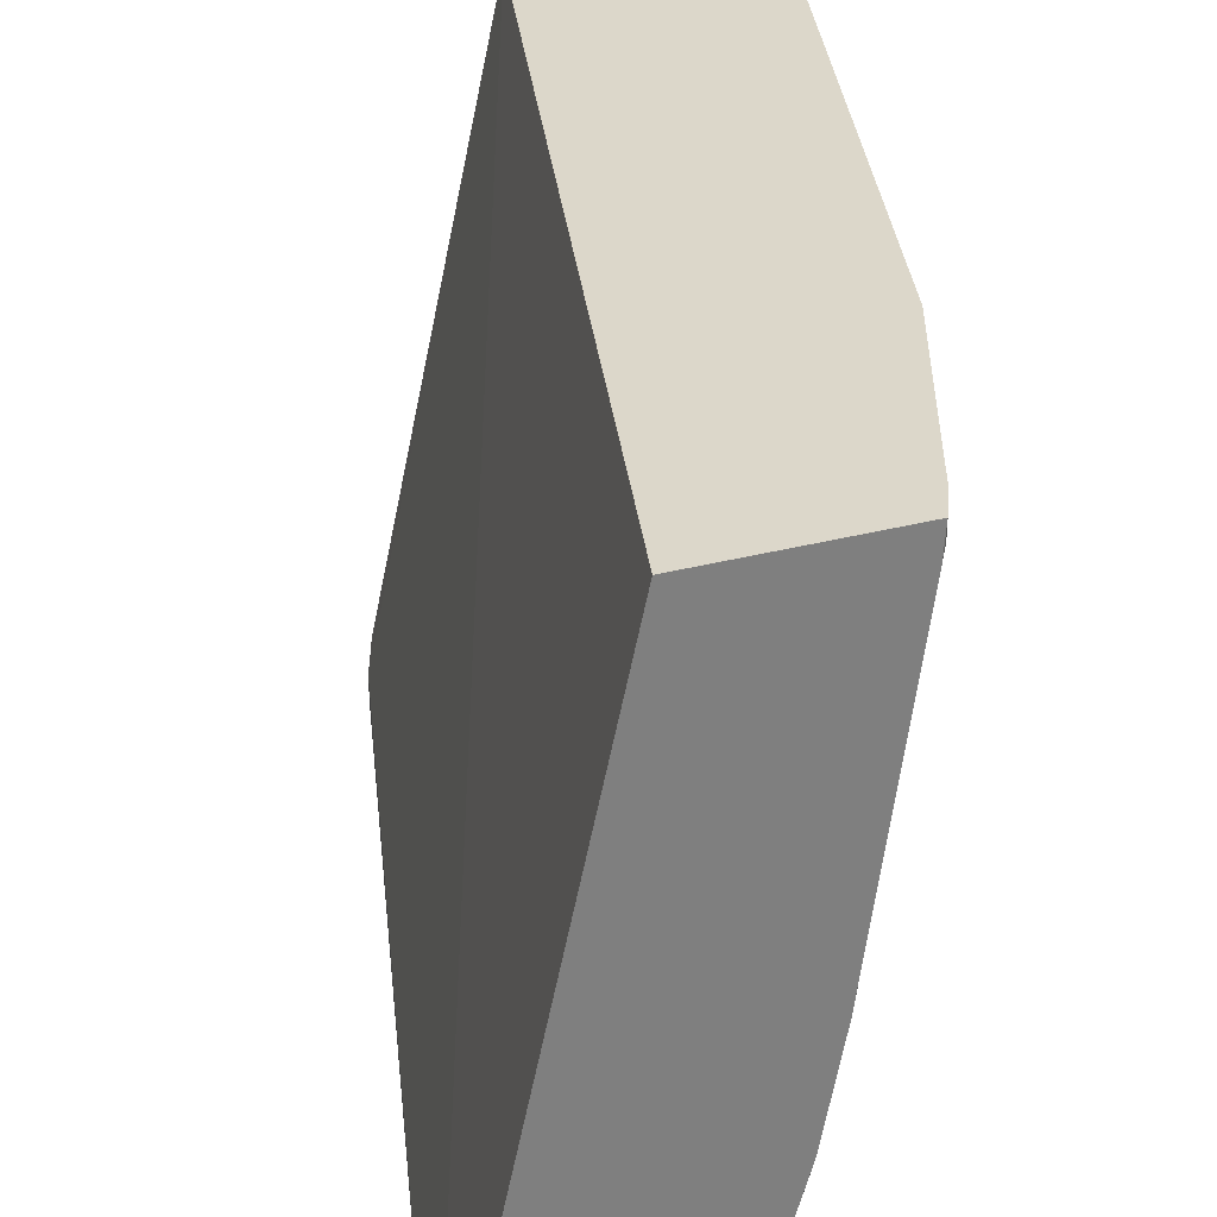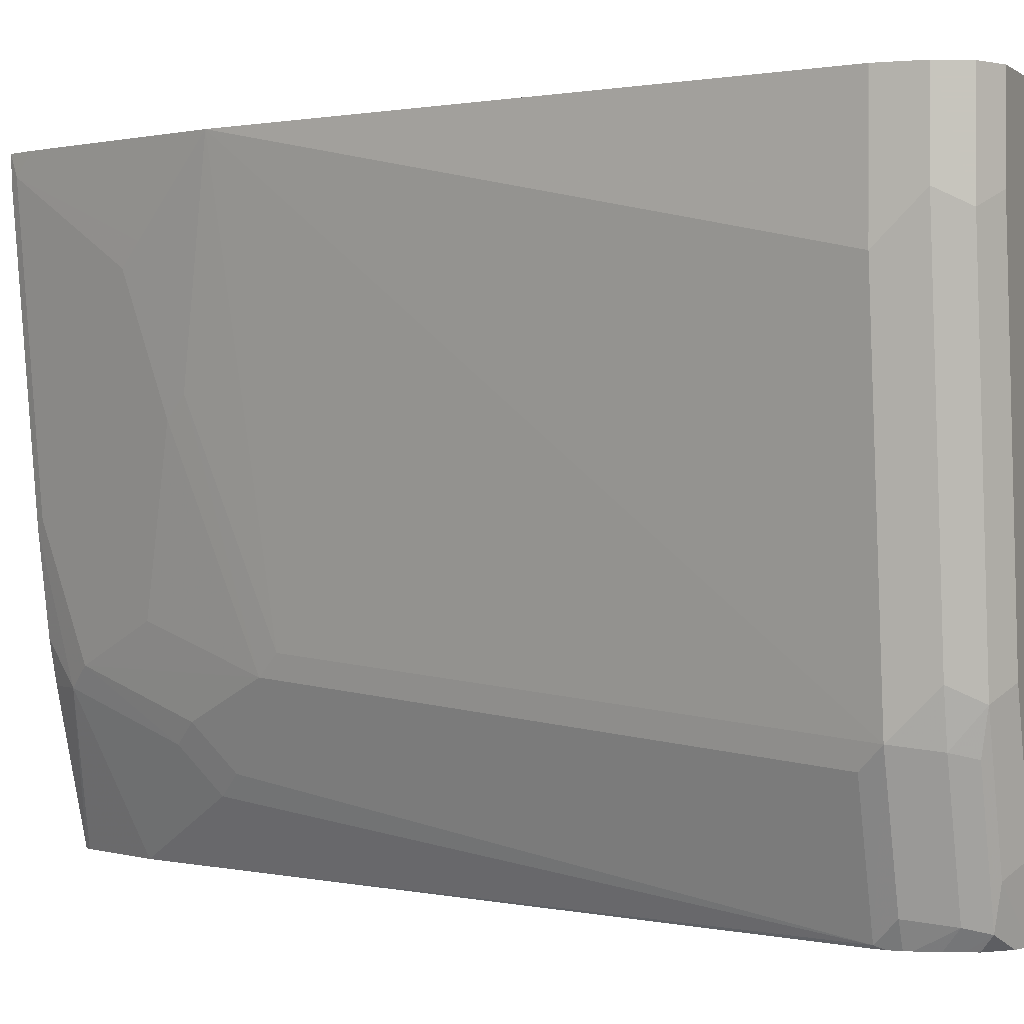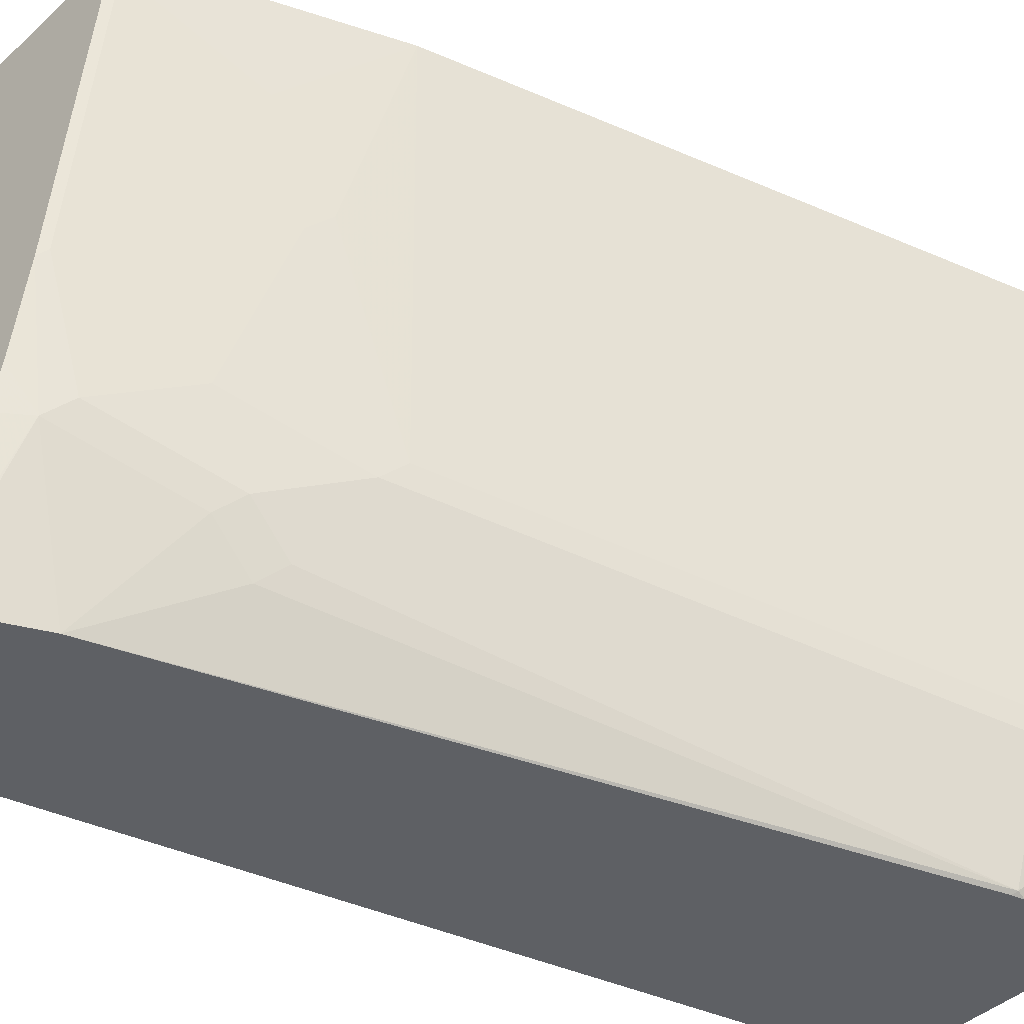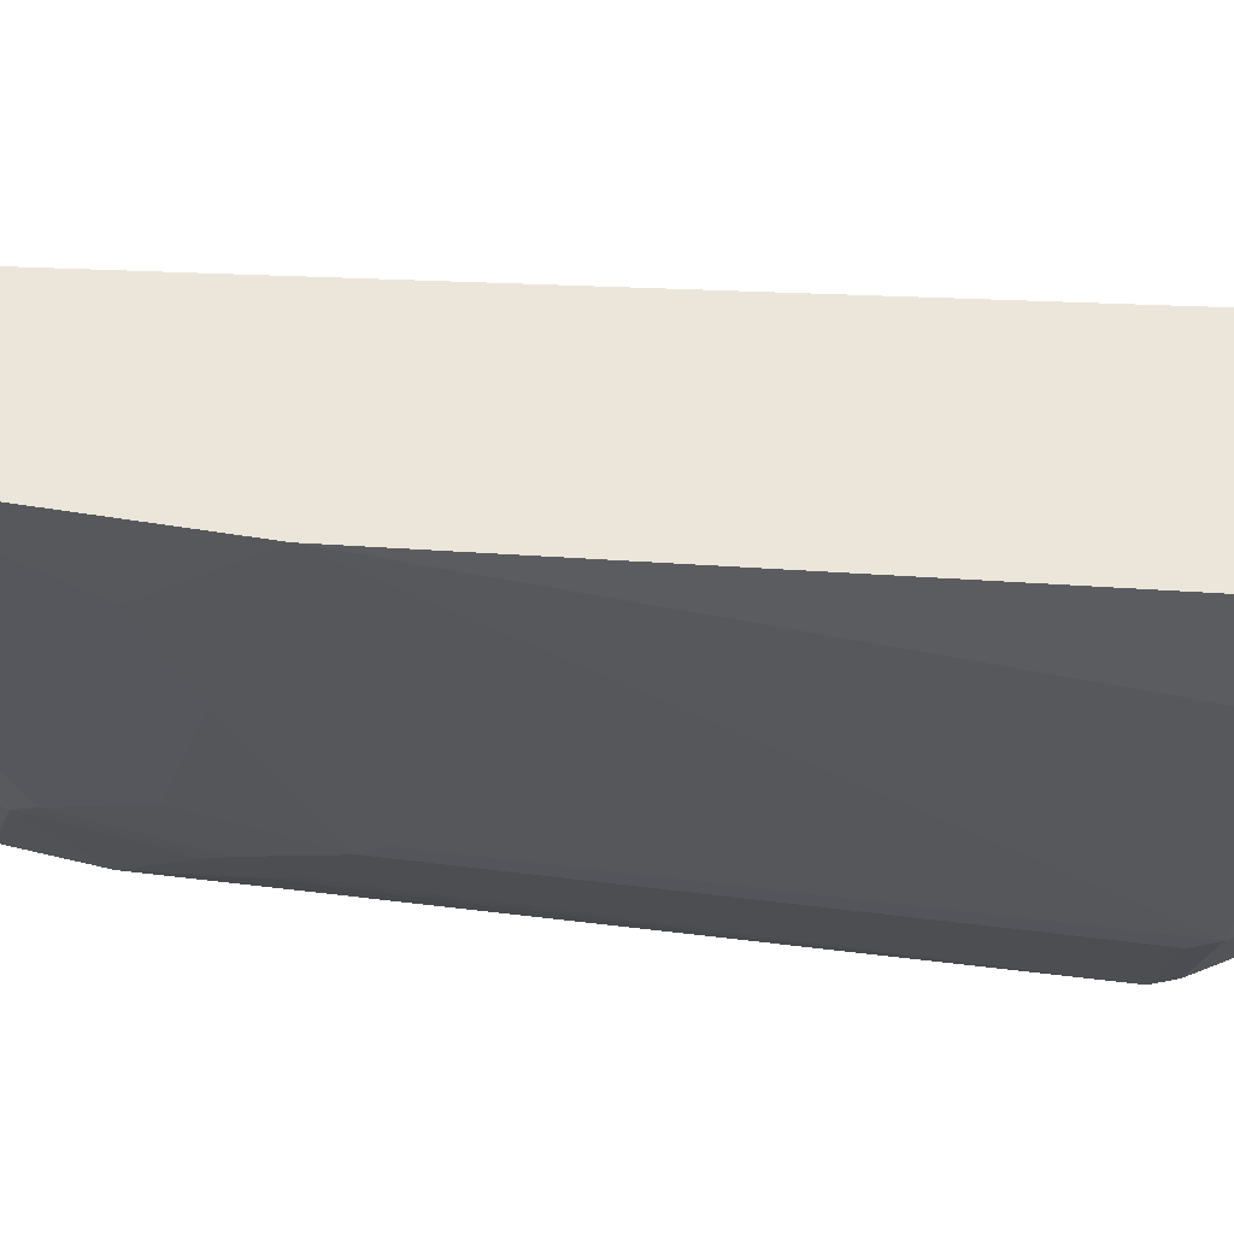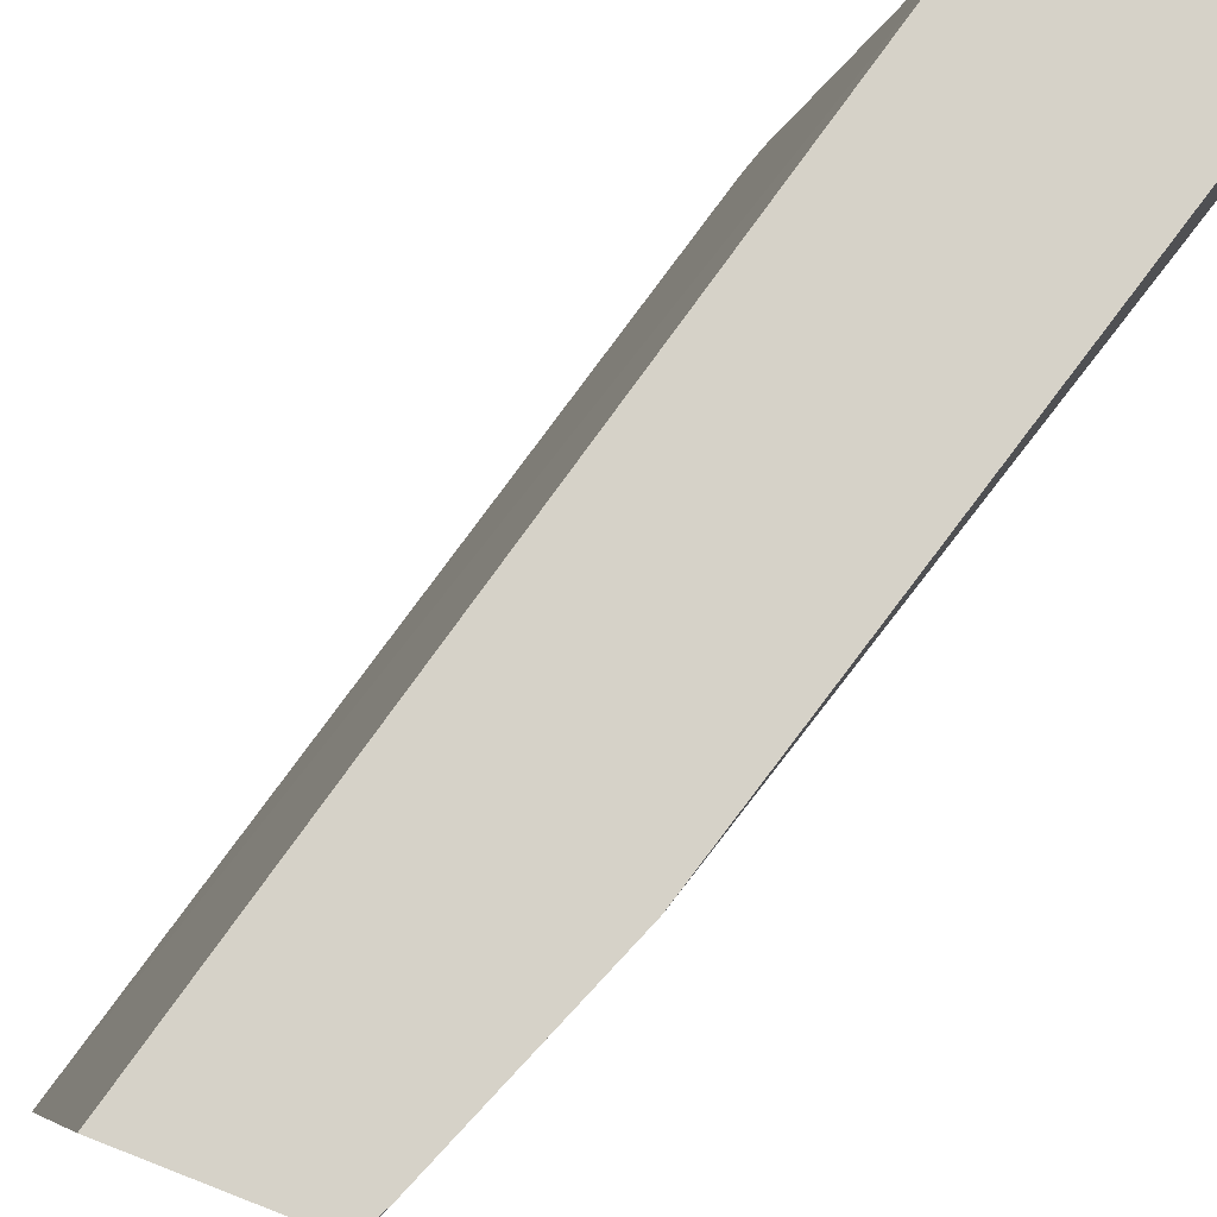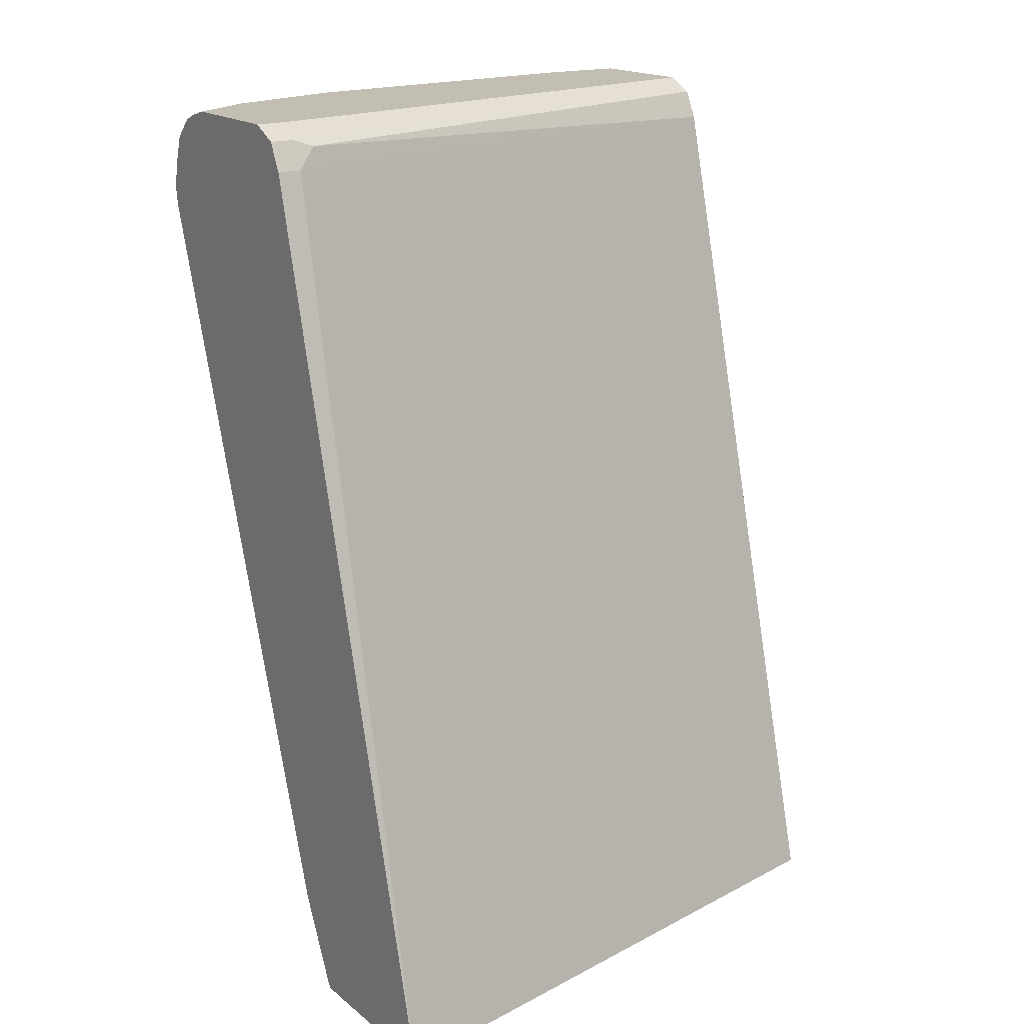
<metadata>
{"format":"obj","ext":"obj","renderer":"f3d","projection":"perspective","resolution":1024,"background":"white","views":[{"elev":30.8,"azim":-21.0,"up":"+Z"},{"elev":0.6,"azim":111.7,"up":"+Z"},{"elev":-43.1,"azim":46.9,"up":"+Z"},{"elev":55.2,"azim":77.9,"up":"+Z"},{"elev":78.4,"azim":21.2,"up":"+Z"},{"elev":17.5,"azim":-123.4,"up":"+Y"}]}
</metadata>
<code>
v 0.9348 0.2493 -0.0001534
v 0.8725 0.2493 -0.0001534
v 0.9487 0.2424 -0.0001534
v 0.9348 0.2493 -0.04157
v 0.8102 0.2493 -0.2908
v 0.8587 0.2424 -0.0001534
v 0.9555 0.2288 -0.0001534
v 0.9487 0.2424 -0.0485
v 0.9141 0.2493 -0.2077
v 0.9279 0.2424 -0.2147
v 0.8102 0.2493 -0.3028
v 0.7964 0.2424 -0.2908
v 0.7946 0.2389 -0.2804
v 0.8518 0.2285 -0.0001534
v 0.9556 0.2285 -0.0001534
v 0.9556 0.2285 -0.04157
v 0.8933 0.2493 -0.2701
v 0.9245 0.2389 -0.2337
v 0.9071 0.2424 -0.277
v 0.9348 0.2285 -0.2077
v 0.9296 0.2285 -0.2311
v 0.8725 0.2493 -0.3028
v 0.7964 0.2424 -0.3028
v 0.7894 0.2285 -0.3028
v 0.7894 0.2285 -0.2908
v 0.6729 -0.2014 -0.3028
v 0.7398 -0.2014 -0.0001534
v 0.9556 0.2077 -0.0001534
v 0.9504 0.2181 -0.0935
v 0.9556 0.2077 -0.06233
v 0.8826 0.2467 -0.3028
v 0.9037 0.2389 -0.296
v 0.9089 0.2285 -0.2934
v 0.8907 0.2434 -0.3028
v 0.9348 0.2077 -0.2285
v 0.7606 -0.2014 -0.3028
v 0.8237 -0.2014 -0.0001534
v 0.9556 0.2076 -0.0001534
v 0.8724 -0.08321 -0.0001534
v 0.9026 0.2285 -0.3028
v 0.901 0.2335 -0.3028
v 0.9141 0.2077 -0.2908
v 0.9081 0.2077 -0.3028
v 0.9074 0.2113 -0.3028
v 0.9051 0.221 -0.3028
v 0.9296 0.1973 -0.2389
v 0.9089 0.1973 -0.3012
v 0.8518 -0.0623 -0.2077
v 0.8465 -0.07271 -0.2181
v 0.7864 -0.2014 -0.2285
v 0.7623 -0.1989 -0.3028
v 0.7972 -0.1869 -0.2285
v 0.8258 -0.1973 -0.0104
v 0.8241 -0.2007 -0.0001534
v 0.8227 -0.2014 -0.01443
v 0.8309 -0.1871 -0.0001534
v 0.8518 -0.1246 -0.04157
v 0.8518 -0.1039 -0.1039
v 0.9081 0.202 -0.3028
v 0.9065 0.1958 -0.3028
v 0.8465 -0.05193 -0.2389
v 0.8258 -0.09345 -0.2597
v 0.818 -0.1039 -0.2701
v 0.7831 -0.1573 -0.3028
v 0.8465 -0.1142 -0.1143
v 0.8258 -0.135 -0.1974
v 0.805 -0.1766 -0.2181
v 0.8258 -0.1142 -0.2389
v 0.7926 -0.2014 -0.2077
v 0.802 -0.2014 -0.1598
v 0.818 -0.1246 -0.2493
v 0.805 -0.1973 -0.1558
v 0.8465 -0.135 -0.05196
f 35 46 47
f 35 47 42
f 35 39 48
f 35 48 49
f 35 49 46
f 36 51 52
f 42 59 43
f 37 53 54
f 37 55 53
f 39 56 57
f 39 57 58
f 39 58 48
f 42 47 59
f 33 45 40
f 36 52 50
f 33 44 45
f 29 30 35
f 33 42 43
f 24 26 25
f 26 36 50
f 26 50 69
f 26 69 70
f 26 70 55
f 26 55 37
f 33 43 44
f 26 37 27
f 30 38 39
f 30 39 35
f 32 33 40
f 32 40 41
f 32 41 34
f 33 35 42
f 28 38 30
f 46 49 47
f 67 72 70
f 47 49 61
f 53 55 72
f 53 72 73
f 53 73 57
f 53 57 56
f 55 70 72
f 57 73 58
f 53 56 54
f 58 73 65
f 62 71 63
f 63 71 64
f 65 73 67
f 65 67 66
f 67 71 68
f 67 73 72
f 62 68 71
f 47 60 59
f 52 67 70
f 52 64 71
f 47 61 62
f 47 62 63
f 47 63 64
f 47 64 60
f 48 58 49
f 49 58 65
f 52 71 67
f 49 65 66
f 49 67 68
f 49 68 62
f 49 62 61
f 50 52 69
f 51 64 52
f 52 70 69
f 49 66 67
f 20 35 21
f 21 35 33
f 19 34 31
f 1 11 5
f 1 5 2
f 2 5 12
f 2 12 6
f 3 7 8
f 4 8 10
f 1 22 11
f 4 10 9
f 5 23 12
f 6 12 13
f 6 13 14
f 7 15 16
f 7 16 8
f 8 16 20
f 5 11 23
f 8 20 10
f 1 9 17
f 1 8 4
f 20 29 35
f 1 2 6
f 1 6 14
f 1 14 27
f 1 27 37
f 1 37 54
f 1 4 9
f 1 54 56
f 1 39 38
f 1 38 28
f 1 28 15
f 1 15 7
f 1 7 3
f 1 3 8
f 1 56 39
f 9 10 17
f 1 17 22
f 10 32 19
f 12 23 13
f 13 23 24
f 13 24 25
f 13 25 14
f 14 25 26
f 15 28 30
f 15 30 16
f 16 29 20
f 16 30 29
f 17 31 22
f 17 19 31
f 18 21 33
f 18 33 32
f 10 18 32
f 19 32 34
f 11 24 23
f 11 26 24
f 14 26 27
f 11 36 26
f 10 19 17
f 10 21 18
f 11 22 31
f 11 31 34
f 11 34 41
f 11 41 40
f 11 40 45
f 10 20 21
f 11 44 43
f 11 43 59
f 11 59 60
f 11 60 64
f 11 64 51
f 11 51 36
f 11 45 44

</code>
